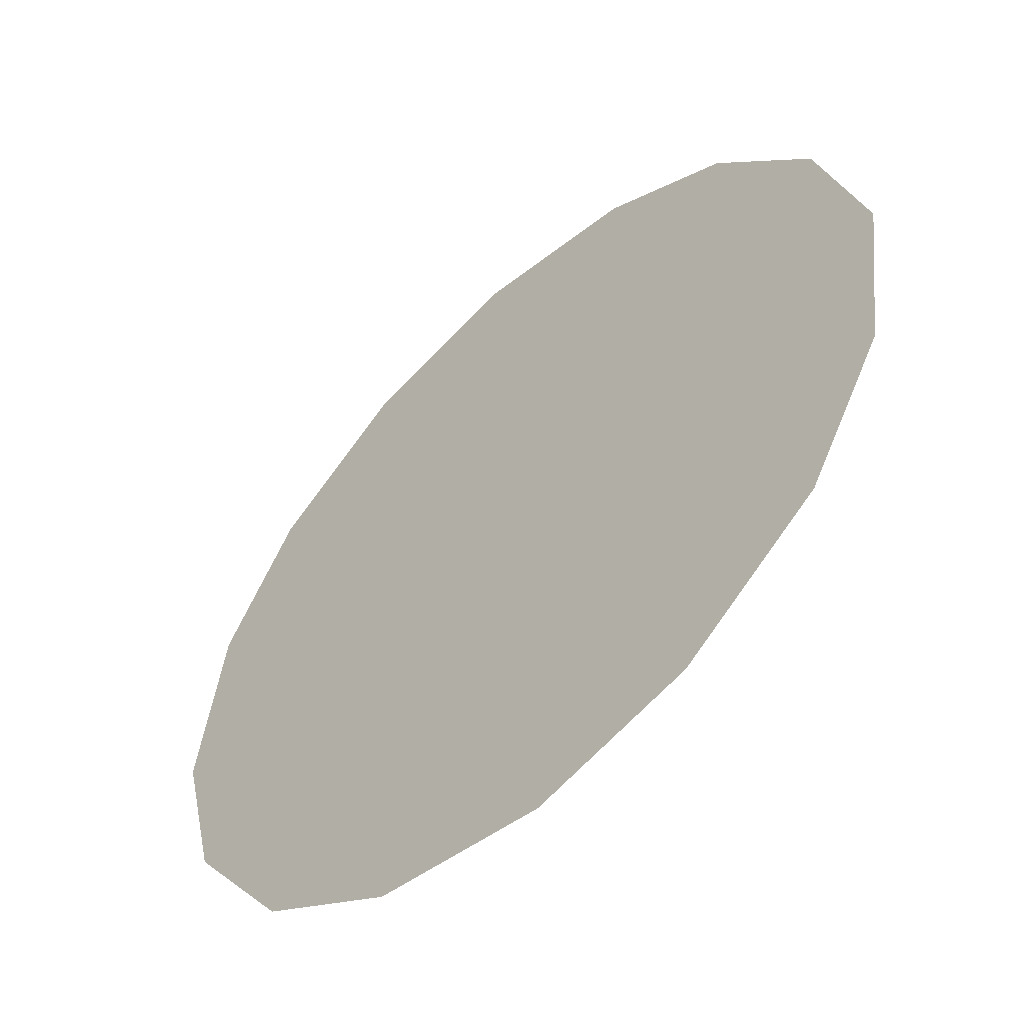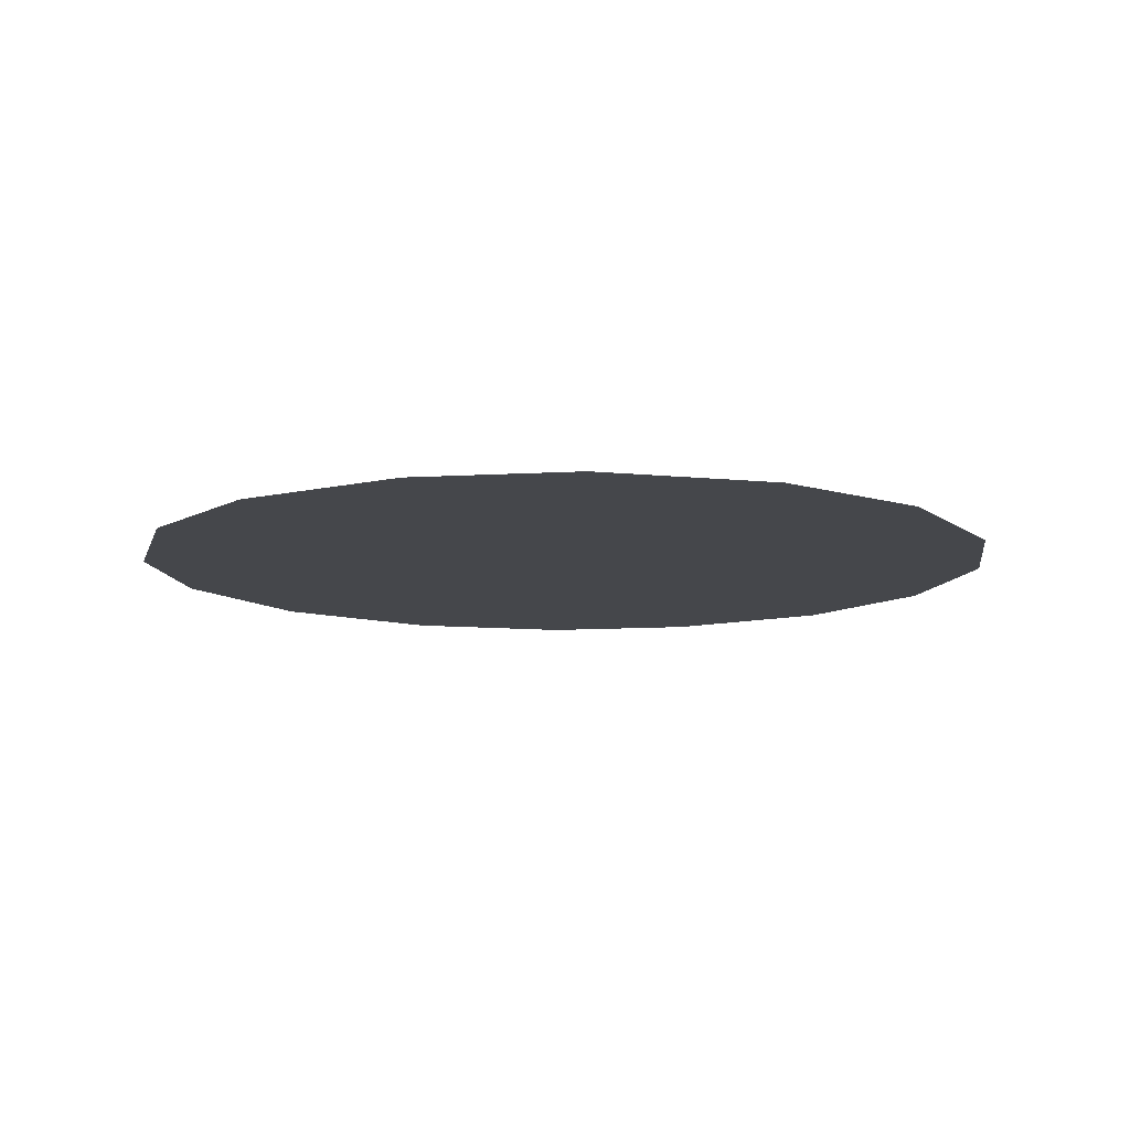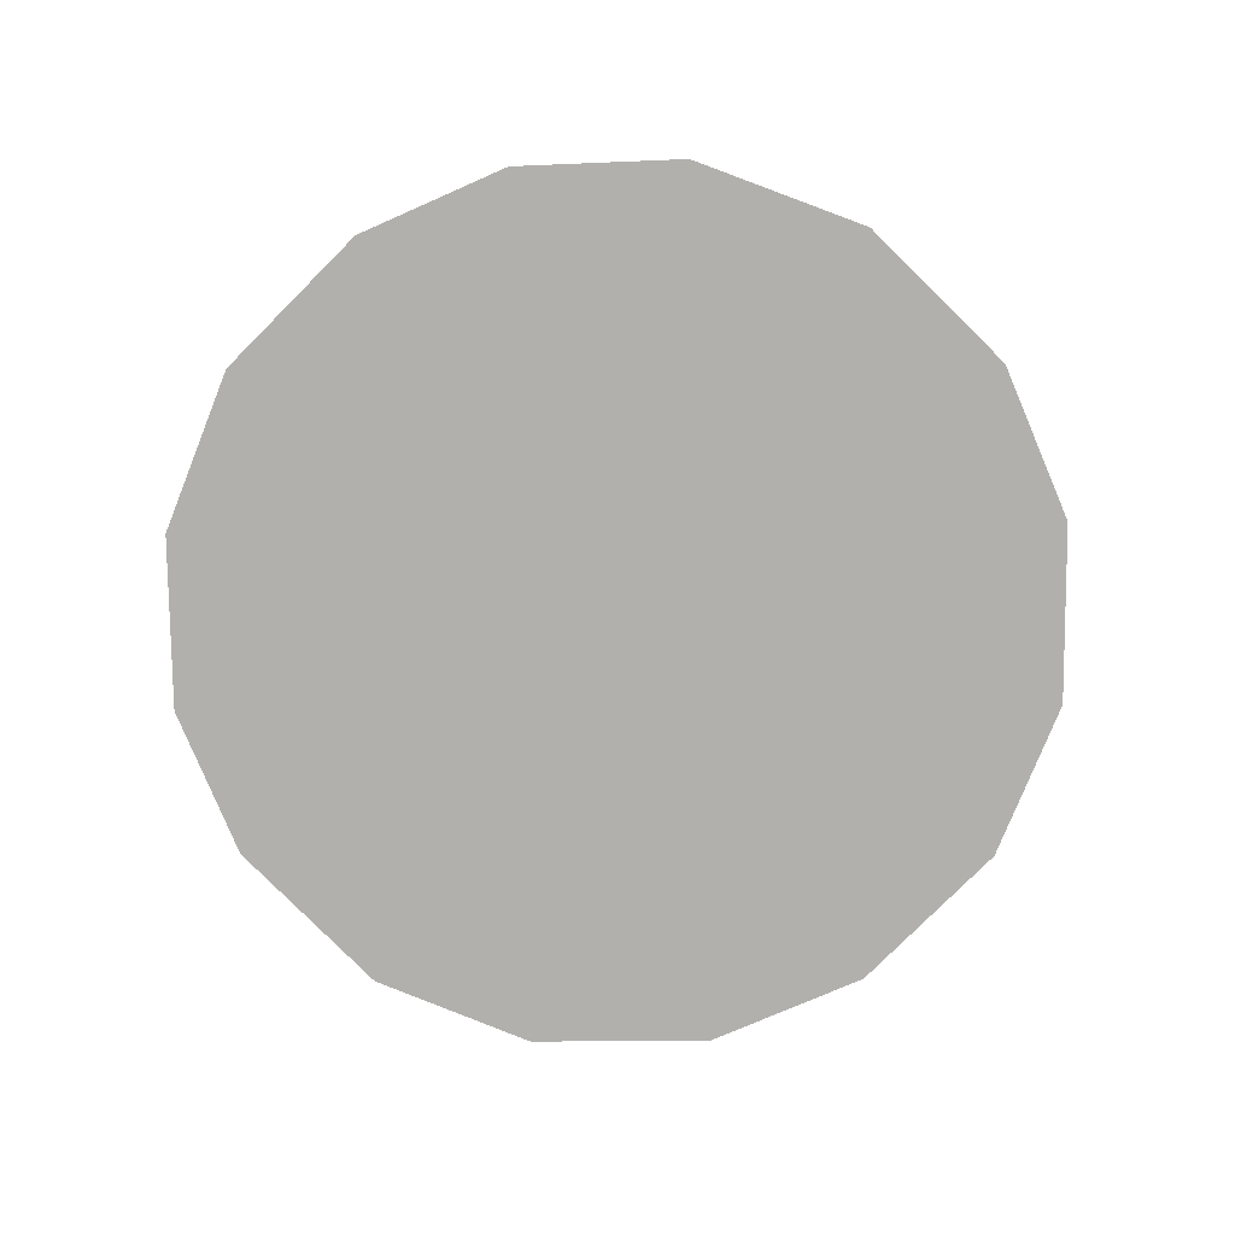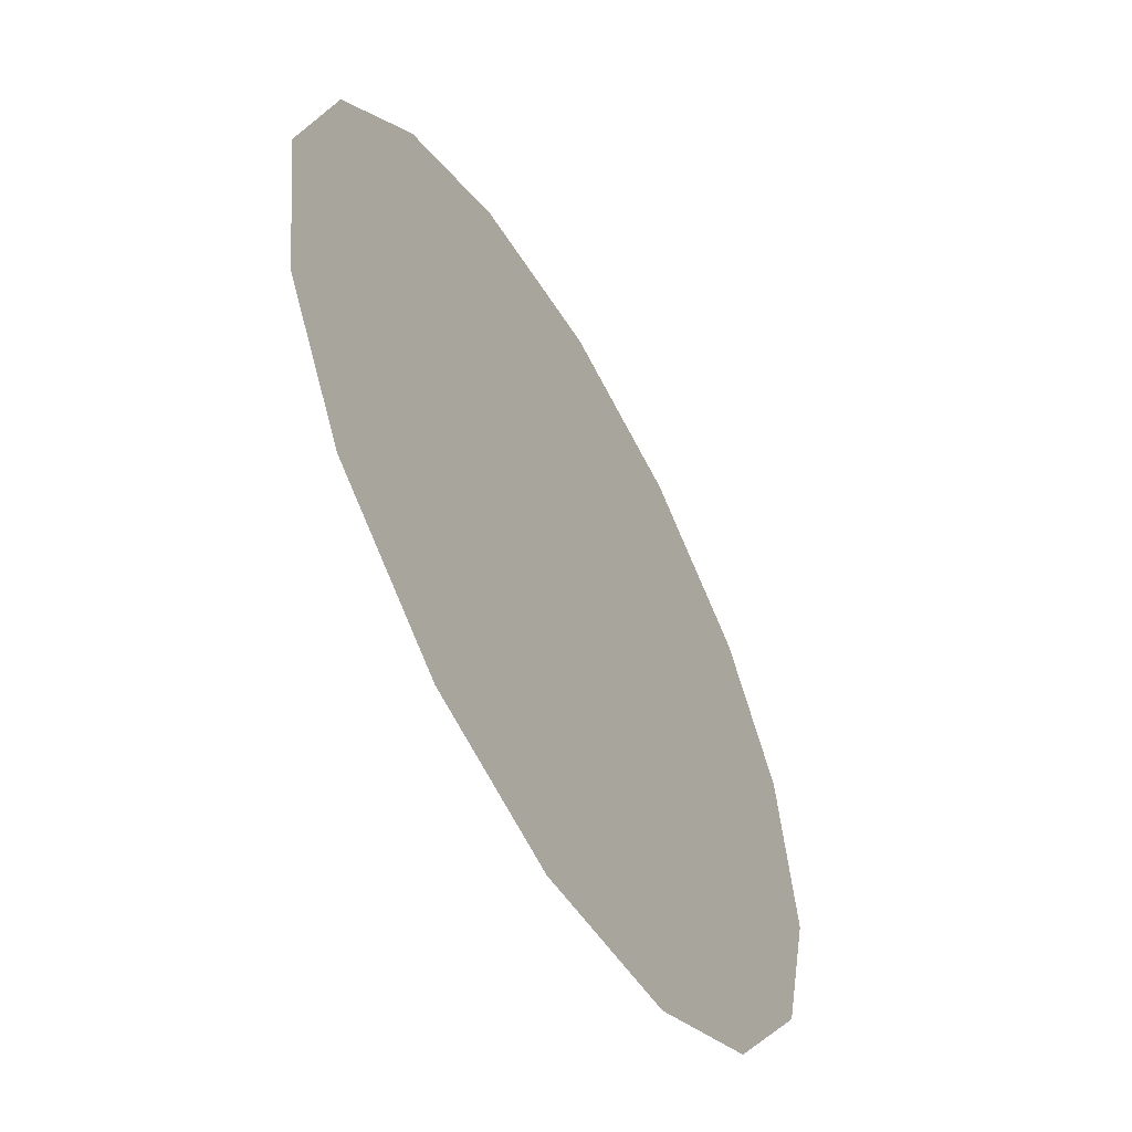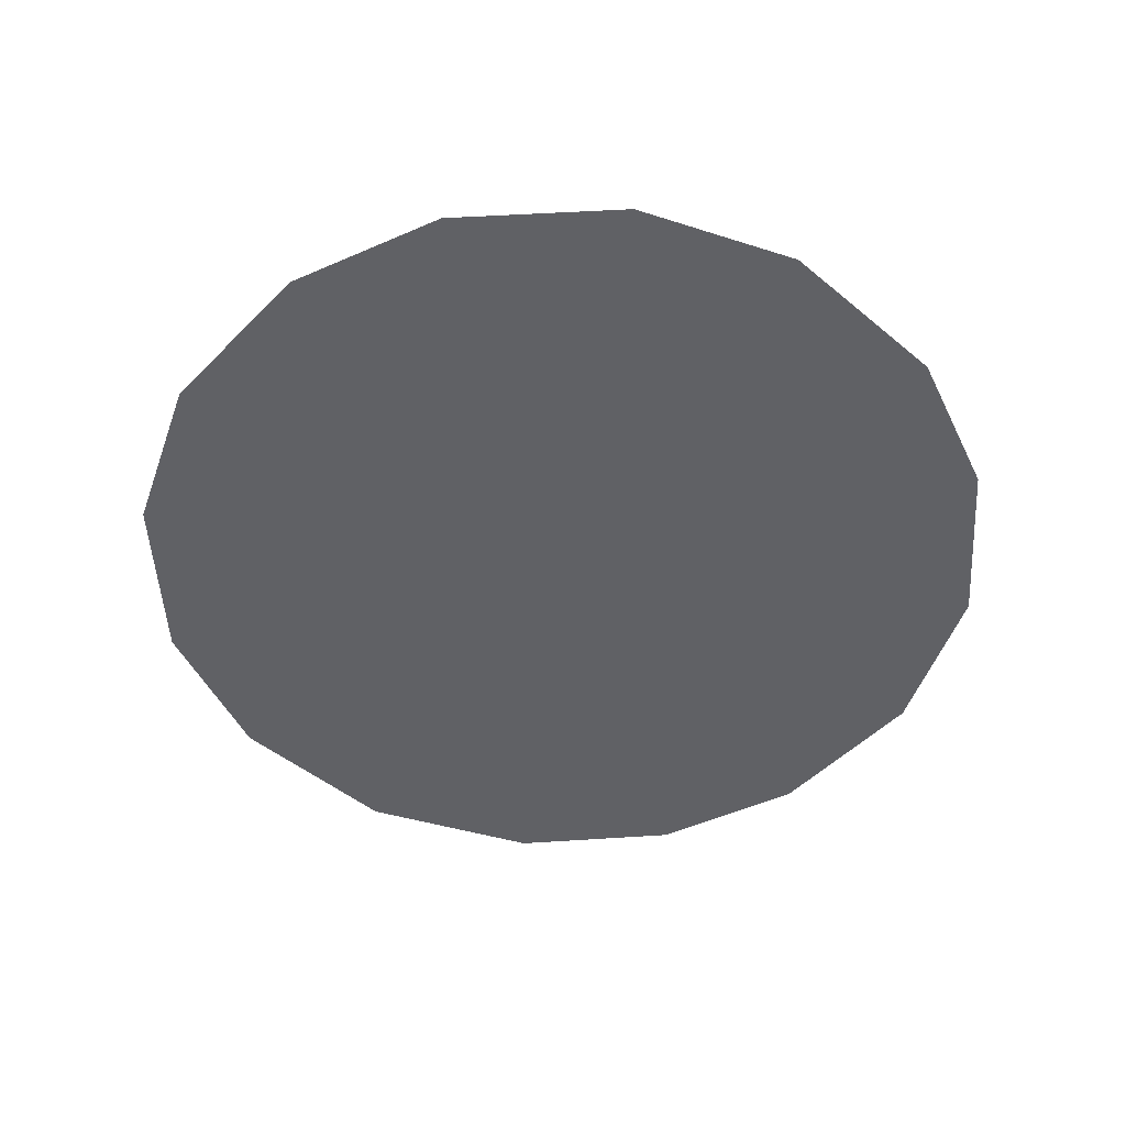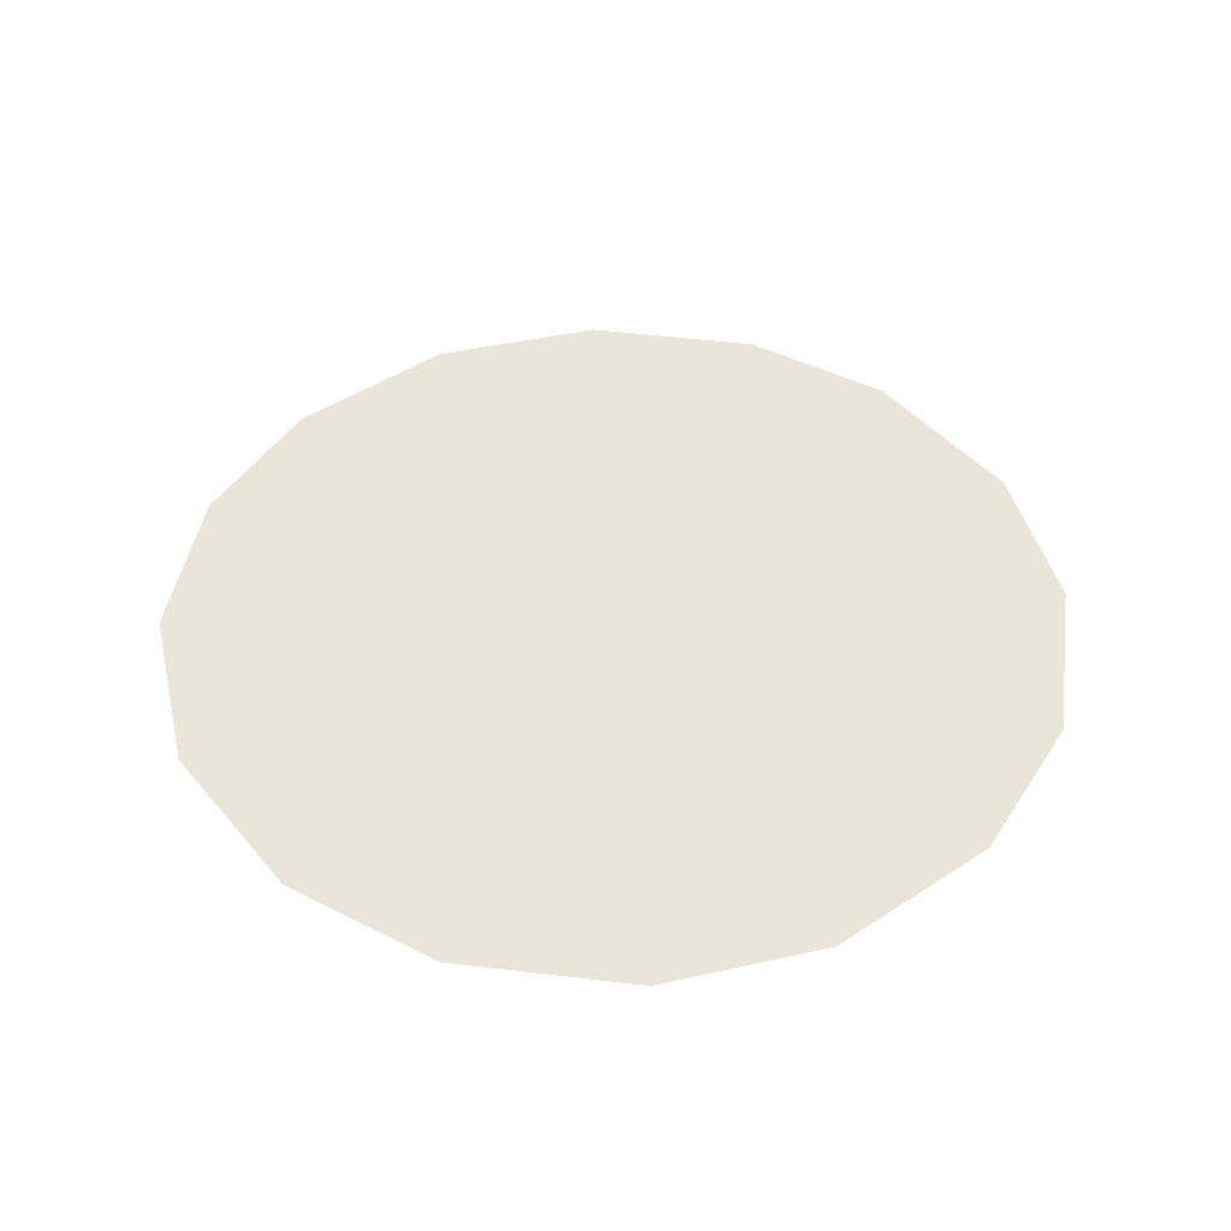
<metadata>
{"format":"obj","ext":"obj","renderer":"f3d","projection":"perspective","resolution":1024,"background":"white","views":[{"elev":-55.0,"azim":-136.8,"up":"+Y"},{"elev":-10.6,"azim":38.7,"up":"+Z"},{"elev":-78.7,"azim":-126.5,"up":"+Z"},{"elev":-56.5,"azim":-60.6,"up":"+Y"},{"elev":-49.3,"azim":56.2,"up":"+Z"},{"elev":45.2,"azim":-29.0,"up":"+Z"}]}
</metadata>
<code>
v 1.337 0.3755 0.01
v 1.338 0.3794 0.01
v 1.34 0.3824 0.01
v 1.343 0.3842 0.01
v 1.347 0.3848 0.01
v 1.351 0.3838 0.01
v 1.354 0.3814 0.01
v 1.356 0.3783 0.01
v 1.357 0.3742 0.01
v 1.356 0.3705 0.01
v 1.353 0.3672 0.01
v 1.35 0.3653 0.01
v 1.346 0.3648 0.01
v 1.342 0.3657 0.01
v 1.339 0.3681 0.01
v 1.337 0.3714 0.01
v 1.345 0.3778 0.01
v 1.343 0.3807 0.01
v 1.35 0.3771 0.01
v 1.341 0.3776 0.01
v 1.347 0.381 0.01
v 1.353 0.3786 0.01
v 1.35 0.3804 0.01
v 1.353 0.3752 0.01
v 1.349 0.3713 0.01
v 1.35 0.3739 0.01
v 1.347 0.3755 0.01
v 1.352 0.3709 0.01
v 1.348 0.3783 0.01
v 1.343 0.3733 0.01
v 1.354 0.3727 0.01
v 1.35 0.3685 0.01
v 1.346 0.3684 0.01
v 1.346 0.3713 0.01
v 1.342 0.3698 0.01
v 1.34 0.3721 0.01
v 1.343 0.3759 0.01
v 1.34 0.3749 0.01
v 1.344 0.3677 0.01
f 34 35 39
f 19 26 24
f 13 12 33
f 7 23 22
f 6 21 23
f 27 30 34
f 18 20 17
f 35 36 15
f 20 3 2
f 18 3 20
f 18 4 3
f 31 28 10
f 32 11 28
f 9 24 31
f 26 28 31
f 23 7 6
f 9 8 24
f 29 17 27
f 19 22 23
f 22 8 7
f 27 17 37
f 4 18 21
f 2 1 20
f 21 6 5
f 5 4 21
f 22 24 8
f 1 16 36
f 29 23 21
f 22 19 24
f 18 17 21
f 26 19 27
f 32 33 12
f 19 29 27
f 26 25 28
f 37 17 20
f 25 26 27
f 32 28 25
f 11 10 28
f 23 29 19
f 17 29 21
f 36 30 38
f 39 35 14
f 9 31 10
f 26 31 24
f 32 25 33
f 11 32 12
f 34 33 25
f 13 33 39
f 27 34 25
f 34 30 35
f 36 35 30
f 14 35 15
f 37 38 30
f 15 36 16
f 37 20 38
f 27 37 30
f 20 1 38
f 1 36 38
f 13 39 14
f 34 39 33

</code>
